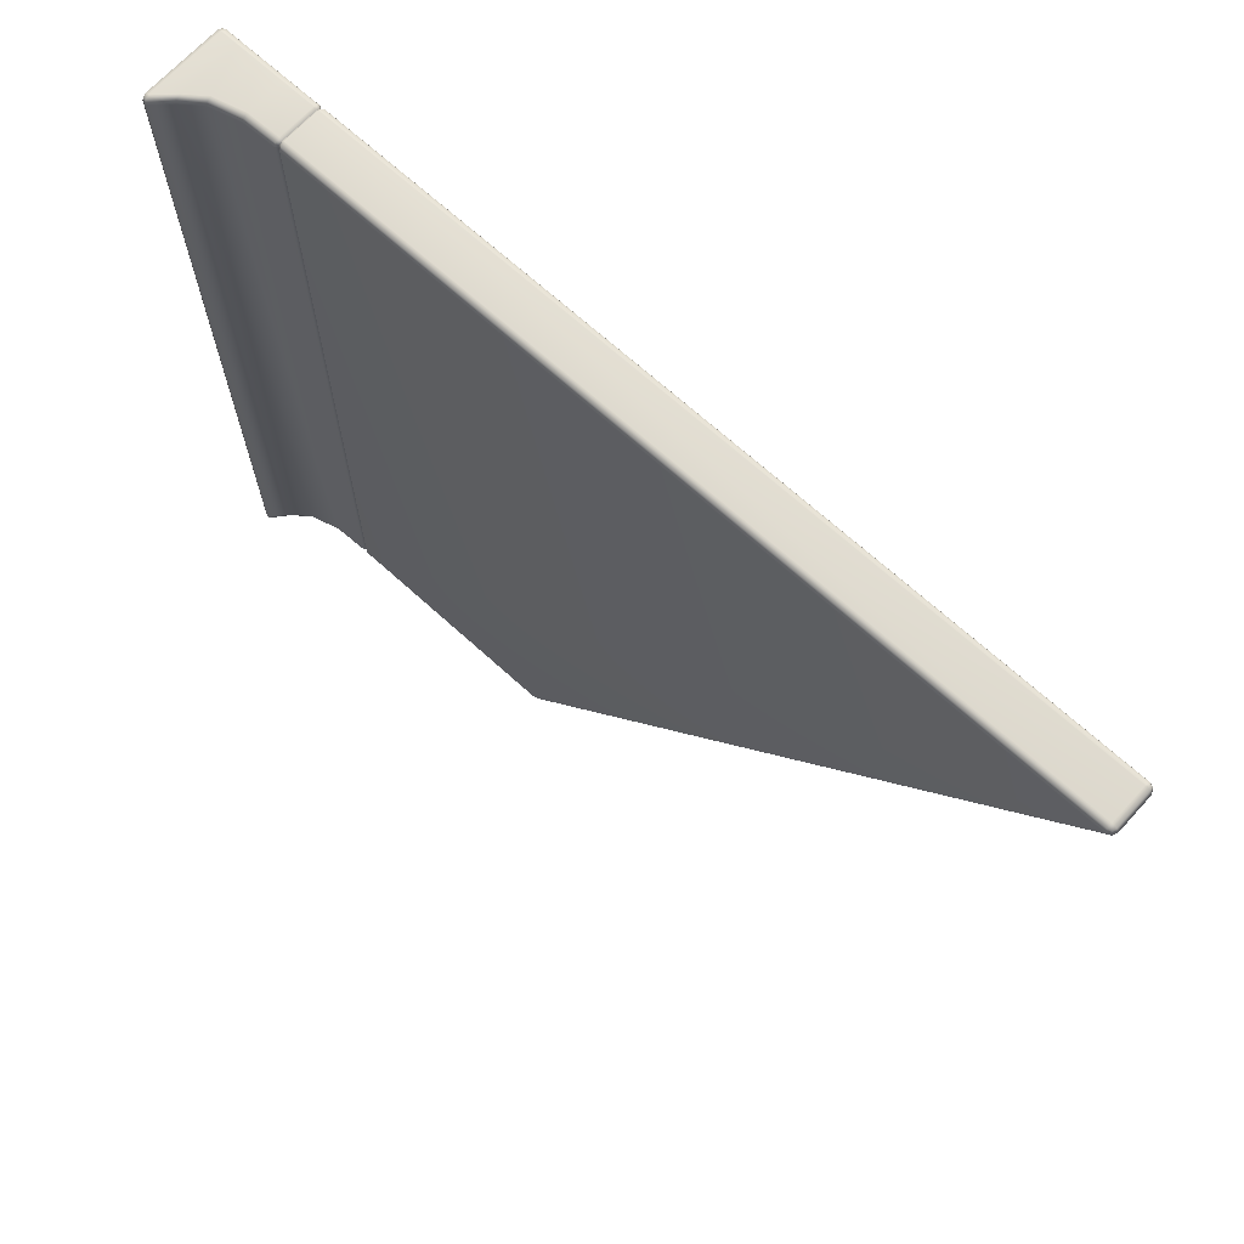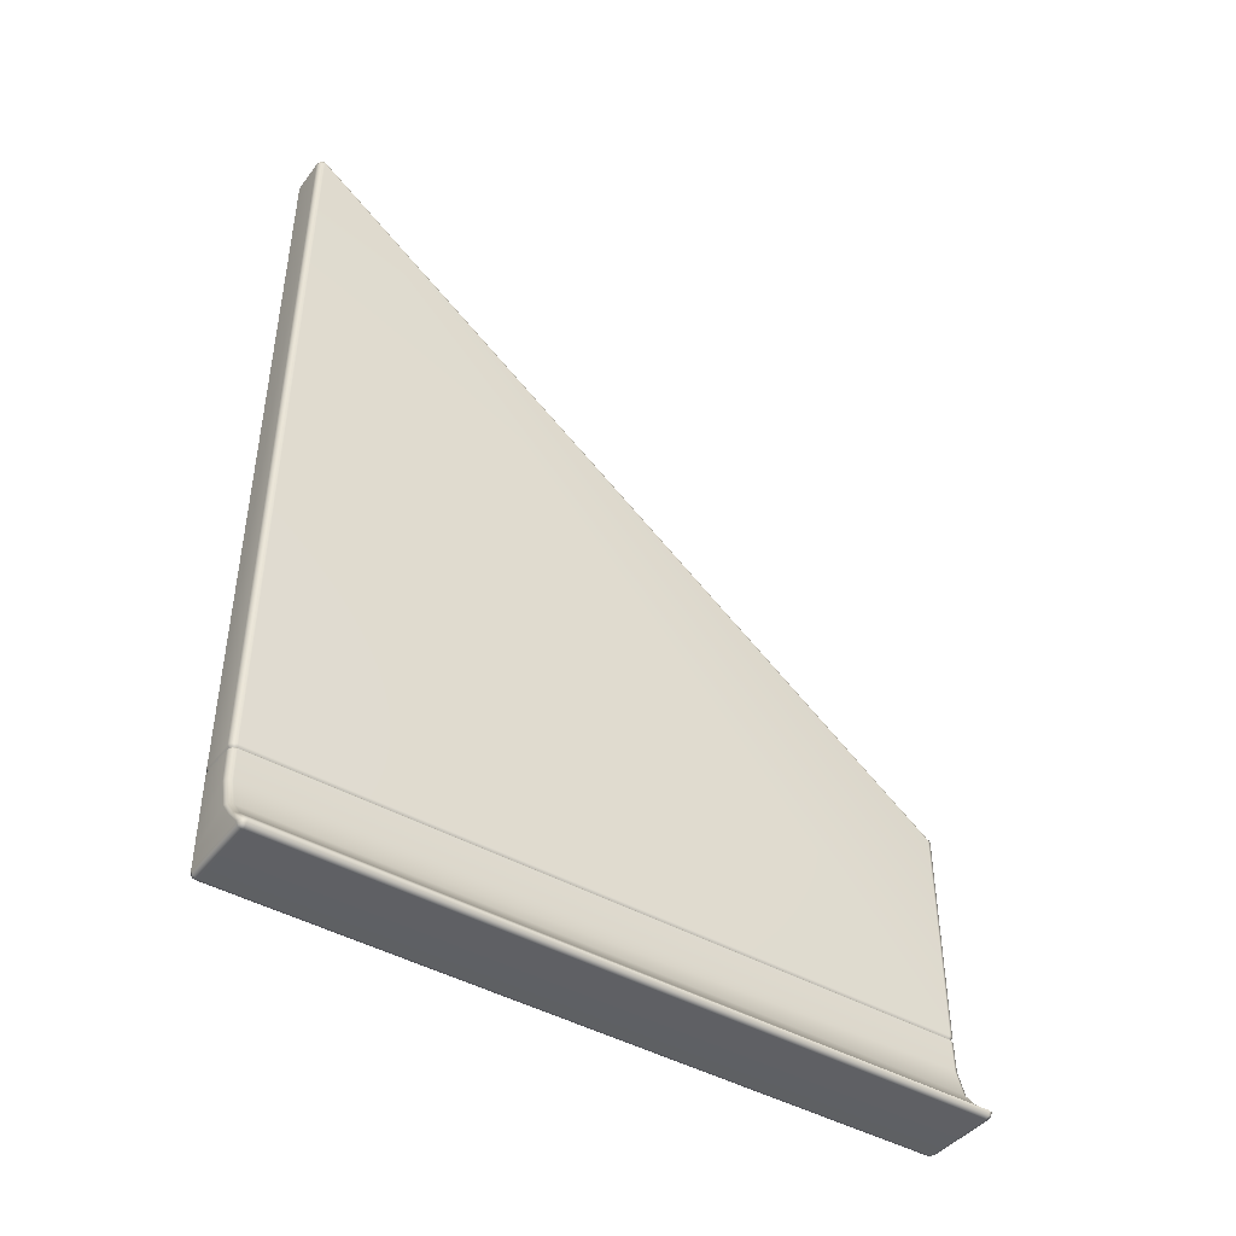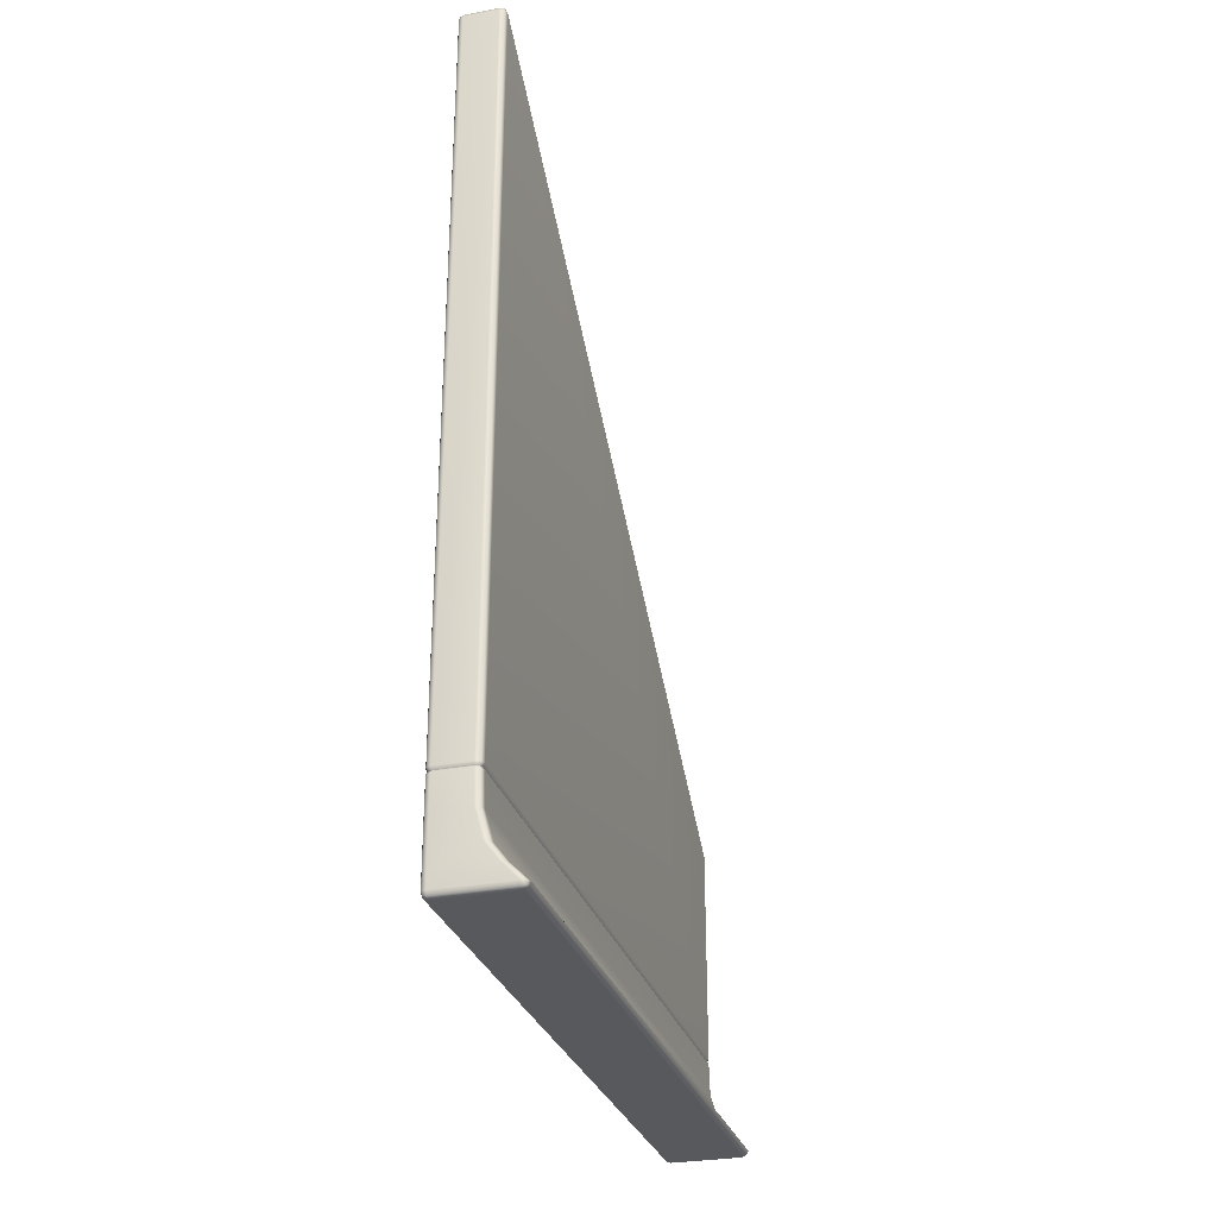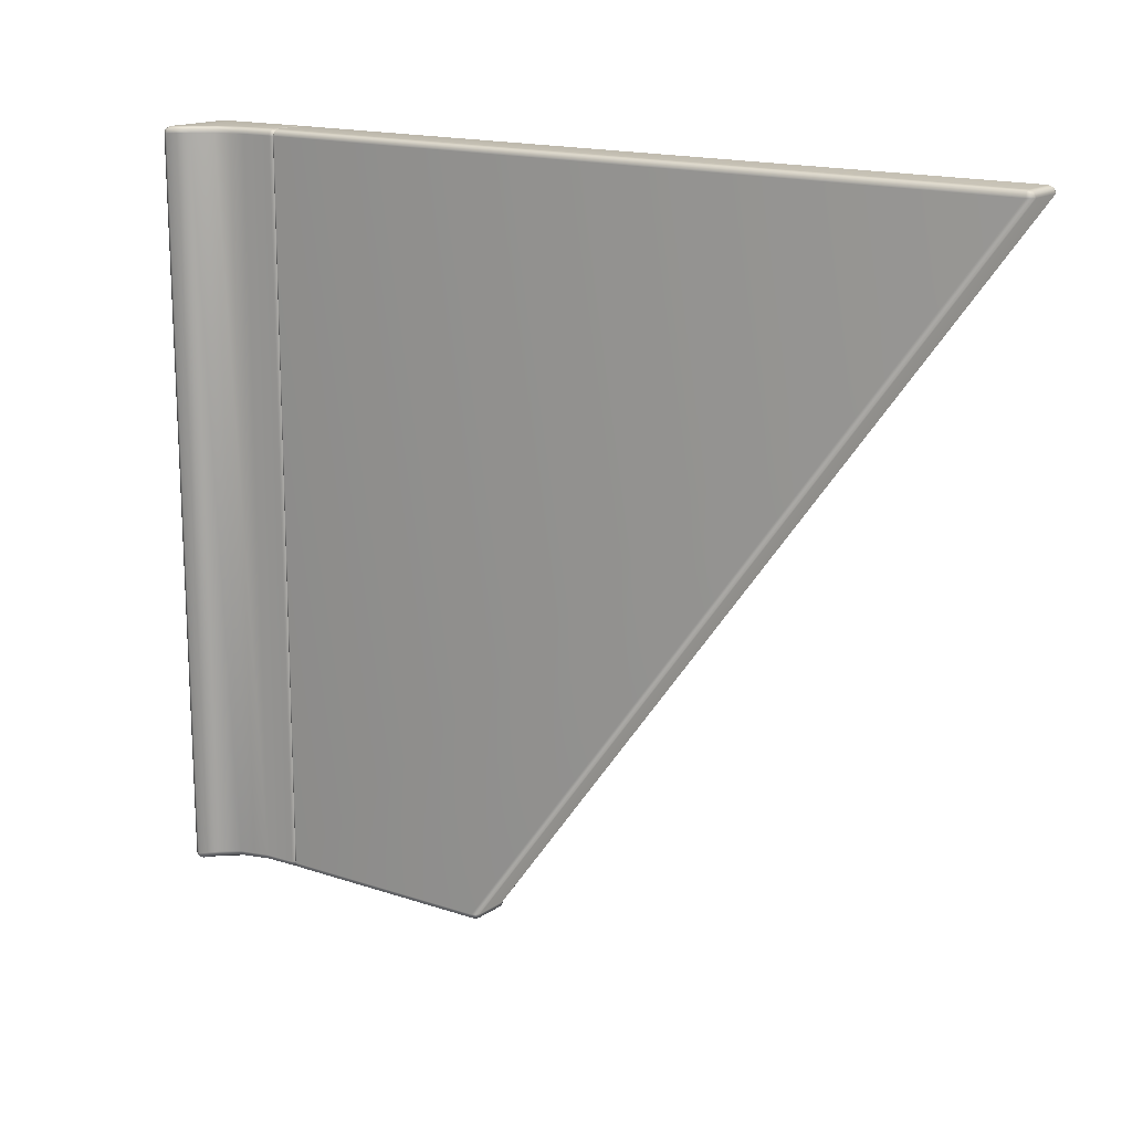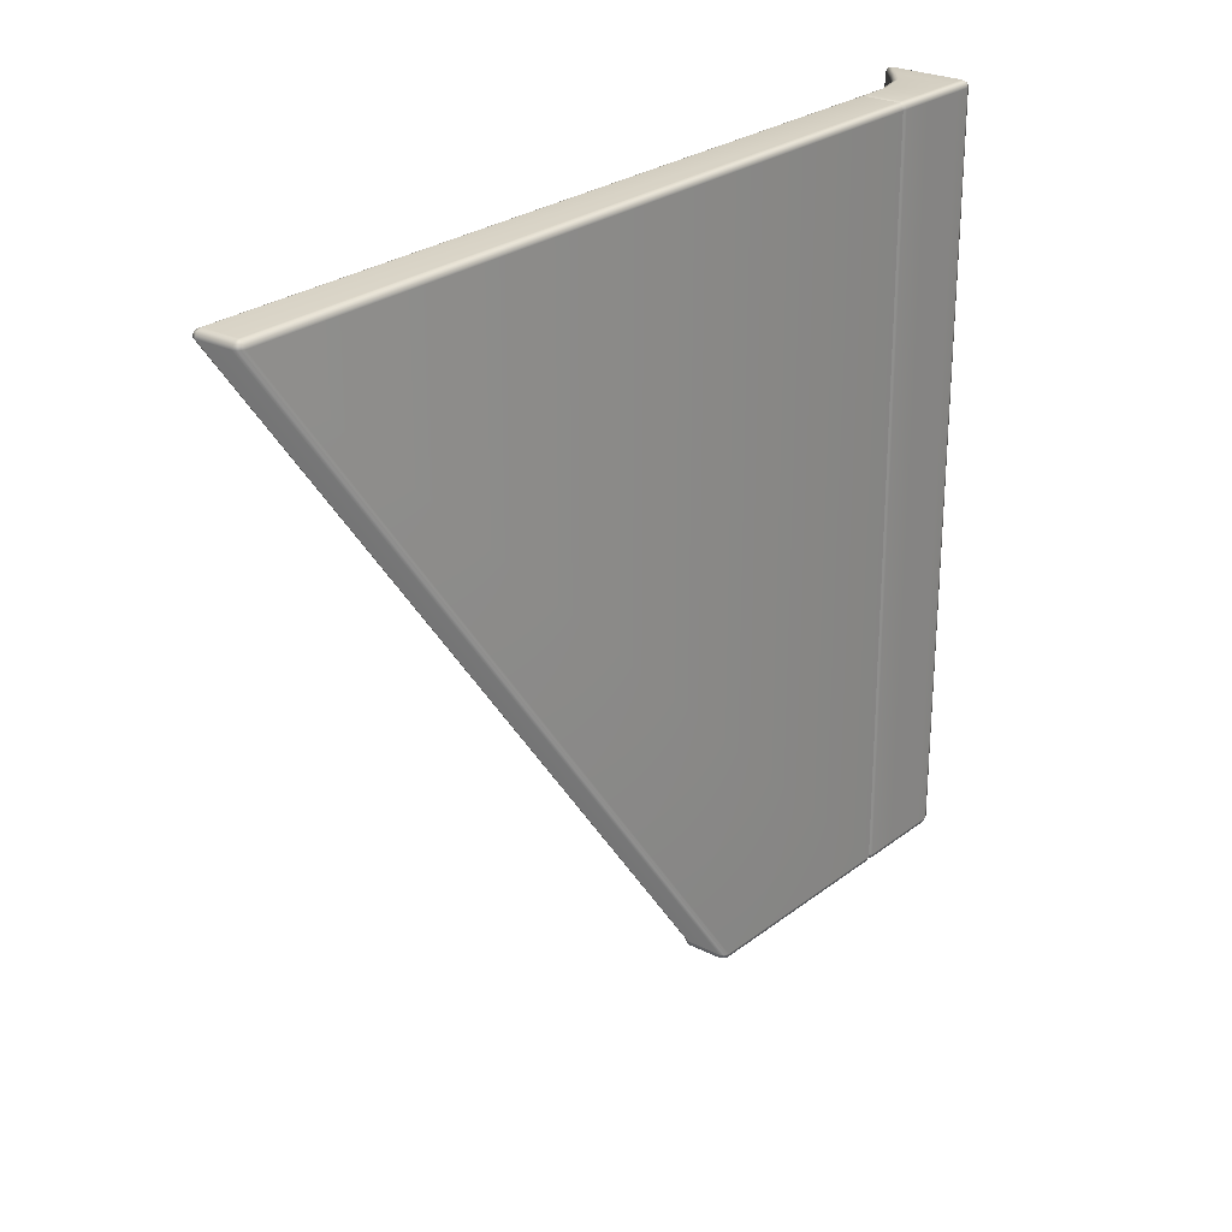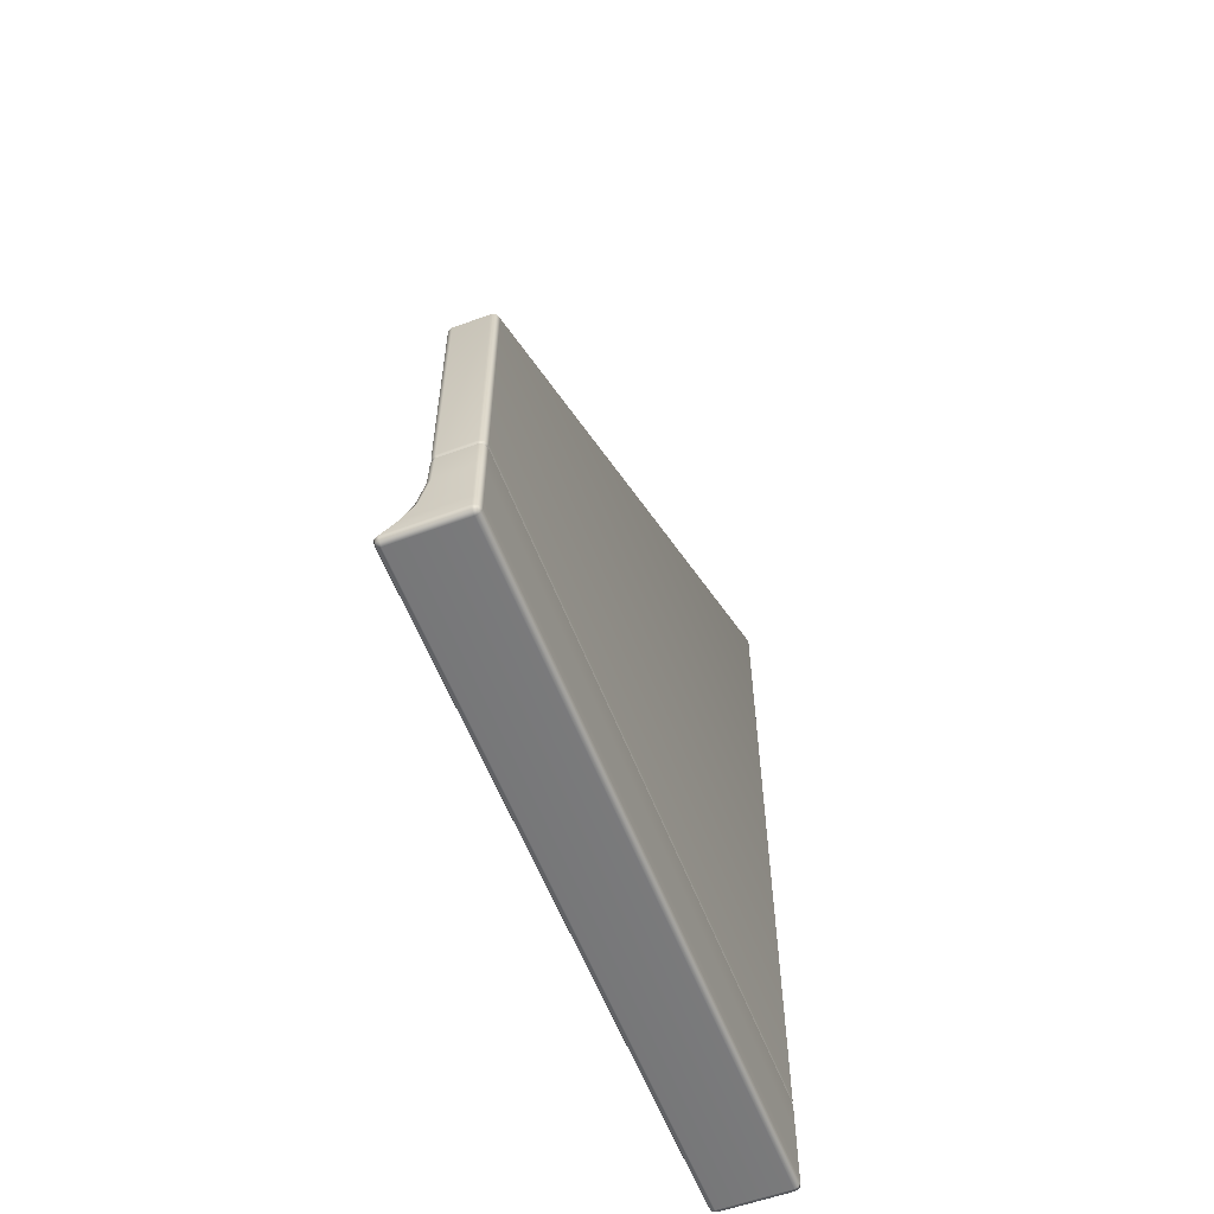
<metadata>
{"format":"obj","ext":"obj","renderer":"f3d","projection":"perspective","resolution":1024,"background":"white","views":[{"elev":68.0,"azim":132.4,"up":"+Z"},{"elev":-43.2,"azim":55.5,"up":"+Y"},{"elev":-29.3,"azim":15.6,"up":"+Y"},{"elev":15.5,"azim":125.4,"up":"+Z"},{"elev":25.2,"azim":-140.8,"up":"+Z"},{"elev":-57.7,"azim":-159.1,"up":"+Y"}]}
</metadata>
<code>
g ENV_S04_SLC2_GlassWall_02_MO
v 0.03903 -1.546 -5.259
v 0.03903 -1.486 -5.195
v 0.02719 -1.494 -5.248
v 0.06558 -1.55 -5.195
v 0.06558 -4.731 -5.195
v 0.03903 -4.731 -5.259
v 0.01382 -4.772 -5.234
v 0.03369 -4.772 -5.189
v 0.06558 6.167 5.15
v 0.03903 6.232 5.15
v 0.06558 -4.731 5.195
v 0.03369 -4.772 5.189
v 0.03903 -4.731 5.259
v 0.01382 -4.772 5.234
v 0.03903 6.163 5.214
v 0.02719 6.216 5.202
v -0.5874 -1.546 -5.259
v -0.5758 -1.494 -5.248
v -0.5874 -1.486 -5.195
v -0.6142 -1.55 -5.195
v -0.5874 -4.731 -5.259
v -0.6142 6.167 5.15
v -0.5874 6.232 5.15
v -0.6142 -4.731 -5.195
v -0.5874 6.163 5.214
v -0.5758 6.216 5.202
v -0.5874 -4.731 5.259
v -0.6142 -4.731 5.195
v -0.5624 -4.772 5.234
v -0.5823 -4.772 5.189
v -0.5823 -4.772 -5.189
v -0.5624 -4.772 -5.234
v 0.03903 -4.731 -5.259
v -0.03163 -4.772 -5.254
v 0.01382 -4.772 -5.234
v -0.02514 -4.731 -5.286
v -0.5169 -4.772 -5.254
v -0.02514 -1.544 -5.286
v 0.03903 -1.546 -5.259
v -0.5232 -4.731 -5.286
v -0.5624 -4.772 -5.234
v -0.5874 -4.731 -5.259
v -0.5232 -1.544 -5.286
v -0.5874 -1.546 -5.259
v -0.5232 -1.481 -5.259
v -0.5758 -1.494 -5.248
v -0.5874 -1.486 -5.195
v -0.02514 -1.481 -5.259
v 0.02719 -1.494 -5.248
v 0.03903 -1.486 -5.195
v -0.5232 -1.459 -5.195
v -0.5874 6.232 5.15
v -0.02514 -1.459 -5.195
v 0.03903 6.232 5.15
v -0.02514 6.258 5.15
v -0.5232 6.258 5.15
v -0.5232 6.227 5.214
v -0.5758 6.216 5.202
v -0.5874 6.163 5.214
v -0.02514 6.227 5.214
v 0.02719 6.216 5.202
v 0.03903 6.163 5.214
v -0.5232 6.161 5.241
v -0.5874 -4.731 5.259
v -0.02514 6.161 5.241
v -0.5232 -4.731 5.286
v -0.02514 -4.731 5.286
v 0.03903 -4.731 5.259
v 0.01382 -4.772 5.234
v -0.03163 -4.772 5.254
v -0.5169 -4.772 5.254
v -0.5624 -4.772 5.234
v -0.5874 -6.124 -5.259
v -0.5763 -6.177 -5.247
v -0.5231 -6.187 -5.259
v -0.5232 -6.122 -5.286
v -0.5874 -5.941 -5.259
v 0.5228 -6.187 -5.259
v -0.5232 -5.941 -5.286
v -0.5874 -5.688 -5.259
v 0.5232 -6.122 -5.286
v -0.5232 -5.688 -5.286
v -0.5874 -5.268 -5.259
v 0.5874 -6.124 -5.259
v 0.5761 -6.177 -5.247
v 0.299 -5.941 -5.286
v -0.5232 -5.268 -5.286
v -0.5874 -4.814 -5.259
v 0.1026 -5.688 -5.286
v 0.5874 -6.192 -5.195
v 0.5228 -6.187 -5.259
v 0.3631 -5.941 -5.259
v 0.5232 -6.218 -5.195
v -0.5231 -6.187 -5.259
v 0.6139 -6.129 -5.195
v -0.5232 -4.814 -5.286
v -0.01253 -5.268 -5.286
v 0.167 -5.688 -5.259
v -0.5169 -4.772 -5.254
v -0.5624 -4.772 -5.234
v -0.03163 -4.772 -5.254
v -0.02514 -4.814 -5.286
v 0.01382 -4.772 -5.234
v 0.05164 -5.268 -5.259
v 0.03903 -4.814 -5.259
v 0.03369 -4.772 -5.189
v 0.3899 -5.941 -5.195
v 0.1935 -5.688 -5.195
v 0.06558 -4.814 -5.195
v 0.03369 -4.772 5.189
v 0.07838 -5.268 -5.195
v 0.06558 -4.814 5.195
v 0.01382 -4.772 5.234
v 0.07838 -5.268 5.195
v 0.1935 -5.688 5.195
v 0.3899 -5.941 5.195
v 0.6139 -6.169 5.195
v 0.03903 -4.814 5.259
v -0.03163 -4.772 5.254
v 0.05164 -5.268 5.259
v 0.167 -5.688 5.259
v 0.5874 -6.232 5.195
v 0.3631 -5.941 5.259
v 0.5874 -6.173 5.259
v -0.02514 -4.814 5.286
v -0.5169 -4.772 5.254
v -0.01253 -5.268 5.286
v 0.1026 -5.688 5.286
v 0.299 -5.941 5.286
v -0.5232 -4.814 5.286
v -0.5624 -4.772 5.234
v -0.5874 -4.814 5.259
v -0.5874 -5.268 5.259
v -0.5232 -5.268 5.286
v -0.5874 -5.688 5.259
v -0.5232 -5.688 5.286
v -0.5874 -5.941 5.259
v -0.5232 -5.941 5.286
v -0.5874 -6.173 5.259
v 0.5232 -6.175 5.286
v -0.5232 -6.175 5.286
v -0.5231 -6.237 5.259
v -0.5763 -6.224 5.247
v 0.5228 -6.237 5.259
v 0.5761 -6.224 5.247
v 0.5228 -6.237 5.259
v 0.5232 -6.258 5.195
v -0.5232 -6.258 5.195
v -0.5231 -6.237 5.259
v -0.5232 -6.218 -5.195
v -0.5874 -6.192 -5.195
v -0.5763 -6.177 -5.247
v -0.5874 -6.124 -5.259
v -0.5874 -6.232 5.195
v -0.5763 -6.224 5.247
v -0.5874 -6.173 5.259
v -0.6142 -6.129 -5.195
v -0.6142 -6.169 5.195
v -0.5874 -5.941 5.259
v -0.6142 -5.941 5.195
v -0.5874 -5.688 5.259
v -0.6142 -5.941 -5.195
v -0.5874 -5.941 -5.259
v -0.6142 -5.688 5.195
v -0.5874 -5.268 5.259
v -0.6142 -5.688 -5.195
v -0.5874 -5.688 -5.259
v -0.6142 -5.268 5.195
v -0.5874 -4.814 5.259
v -0.6142 -5.268 -5.195
v -0.5874 -5.268 -5.259
v -0.6142 -4.814 5.195
v -0.6142 -4.814 -5.195
v -0.5874 -4.814 -5.259
v -0.5624 -4.772 -5.234
v -0.5823 -4.772 -5.189
v -0.5823 -4.772 5.189
v -0.5624 -4.772 5.234
g ENV_S04_SLC2_GlassWall_02_MO_0
f 3 2 1
f 2 4 1
f 1 4 5
f 6 1 5
f 7 6 5
f 8 7 5
f 9 4 2
f 5 4 9
f 10 9 2
f 5 11 8
f 11 5 9
f 11 12 8
f 12 11 13
f 13 11 9
f 14 12 13
f 15 13 9
f 9 10 15
f 10 16 15
f 19 18 17
f 20 19 17
f 17 21 20
f 20 22 19
f 22 23 19
f 21 24 20
f 20 24 22
f 23 22 25
f 26 23 25
f 27 25 22
f 28 27 22
f 24 28 22
f 29 27 28
f 30 29 28
f 30 28 24
f 31 30 24
f 31 24 21
f 32 31 21
f 35 34 33
f 34 36 33
f 34 37 36
f 33 36 38
f 39 33 38
f 37 40 36
f 37 41 40
f 41 42 40
f 36 40 43
f 40 42 43
f 38 36 43
f 42 44 43
f 43 44 45
f 43 45 38
f 44 46 45
f 45 46 47
f 39 38 48
f 45 48 38
f 49 39 48
f 49 48 50
f 51 45 47
f 45 51 48
f 47 52 51
f 48 53 50
f 51 53 48
f 54 50 53
f 53 51 55
f 55 54 53
f 52 56 51
f 51 56 55
f 57 56 52
f 56 57 55
f 58 57 52
f 58 59 57
f 55 60 54
f 57 60 55
f 60 61 54
f 62 61 60
f 59 63 57
f 57 63 60
f 59 64 63
f 65 62 60
f 63 65 60
f 64 66 63
f 65 63 66
f 62 65 67
f 67 65 66
f 68 62 67
f 69 68 67
f 70 69 67
f 70 67 66
f 71 70 66
f 71 66 64
f 72 71 64
g ENV_S04_SLC2_GlassWall_02_MO_1
f 75 74 73
f 76 75 73
f 76 73 77
f 75 76 78
f 79 76 77
f 79 77 80
f 76 81 78
f 81 76 79
f 82 79 80
f 82 80 83
f 78 81 84
f 85 78 84
f 86 81 79
f 86 79 82
f 84 81 86
f 87 82 83
f 87 83 88
f 89 86 82
f 89 82 87
f 85 84 90
f 85 90 91
f 92 84 86
f 92 86 89
f 90 93 91
f 94 91 93
f 84 95 90
f 84 92 95
f 96 87 88
f 97 89 87
f 97 87 96
f 98 92 89
f 98 89 97
f 96 88 99
f 88 100 99
f 96 99 101
f 102 96 101
f 102 97 96
f 102 101 103
f 104 97 102
f 104 98 97
f 105 102 103
f 105 104 102
f 105 103 106
f 92 98 107
f 92 107 95
f 98 104 108
f 98 108 107
f 109 105 106
f 106 110 109
f 104 105 111
f 104 111 108
f 105 109 111
f 110 112 109
f 112 110 113
f 114 111 109
f 112 114 109
f 115 108 111
f 114 115 111
f 116 107 108
f 115 116 108
f 117 95 107
f 116 117 107
f 118 112 113
f 118 113 119
f 120 114 112
f 118 120 112
f 121 115 114
f 120 121 114
f 117 122 95
f 122 90 95
f 123 116 115
f 121 123 115
f 124 117 116
f 117 124 122
f 123 124 116
f 125 118 119
f 125 119 126
f 120 118 127
f 118 125 127
f 121 120 128
f 120 127 128
f 123 121 129
f 121 128 129
f 130 125 126
f 130 126 131
f 132 130 131
f 132 133 130
f 125 130 134
f 133 134 130
f 127 125 134
f 133 135 134
f 127 134 136
f 135 136 134
f 128 127 136
f 135 137 136
f 128 136 138
f 137 138 136
f 129 128 138
f 137 139 138
f 129 138 140
f 123 129 140
f 124 123 140
f 139 141 138
f 138 141 140
f 142 141 139
f 141 142 140
f 143 142 139
f 142 144 140
f 140 144 124
f 144 145 124
f 124 145 122
f 122 145 146
f 147 122 146
f 122 147 90
f 147 93 90
f 148 147 146
f 147 148 93
f 149 148 146
f 148 150 93
f 150 94 93
f 150 151 94
f 150 148 151
f 151 152 94
f 153 152 151
f 154 148 149
f 148 154 151
f 155 154 149
f 155 156 154
f 157 153 151
f 151 154 157
f 156 158 154
f 154 158 157
f 158 156 159
f 160 158 159
f 157 158 160
f 160 159 161
f 153 157 162
f 162 157 160
f 163 153 162
f 164 160 161
f 162 160 164
f 164 161 165
f 163 162 166
f 166 162 164
f 167 163 166
f 168 164 165
f 166 164 168
f 168 165 169
f 167 166 170
f 170 166 168
f 171 167 170
f 172 168 169
f 170 168 172
f 171 170 173
f 173 170 172
f 174 171 173
f 174 173 175
f 173 176 175
f 173 172 176
f 172 177 176
f 172 169 177
f 169 178 177

</code>
